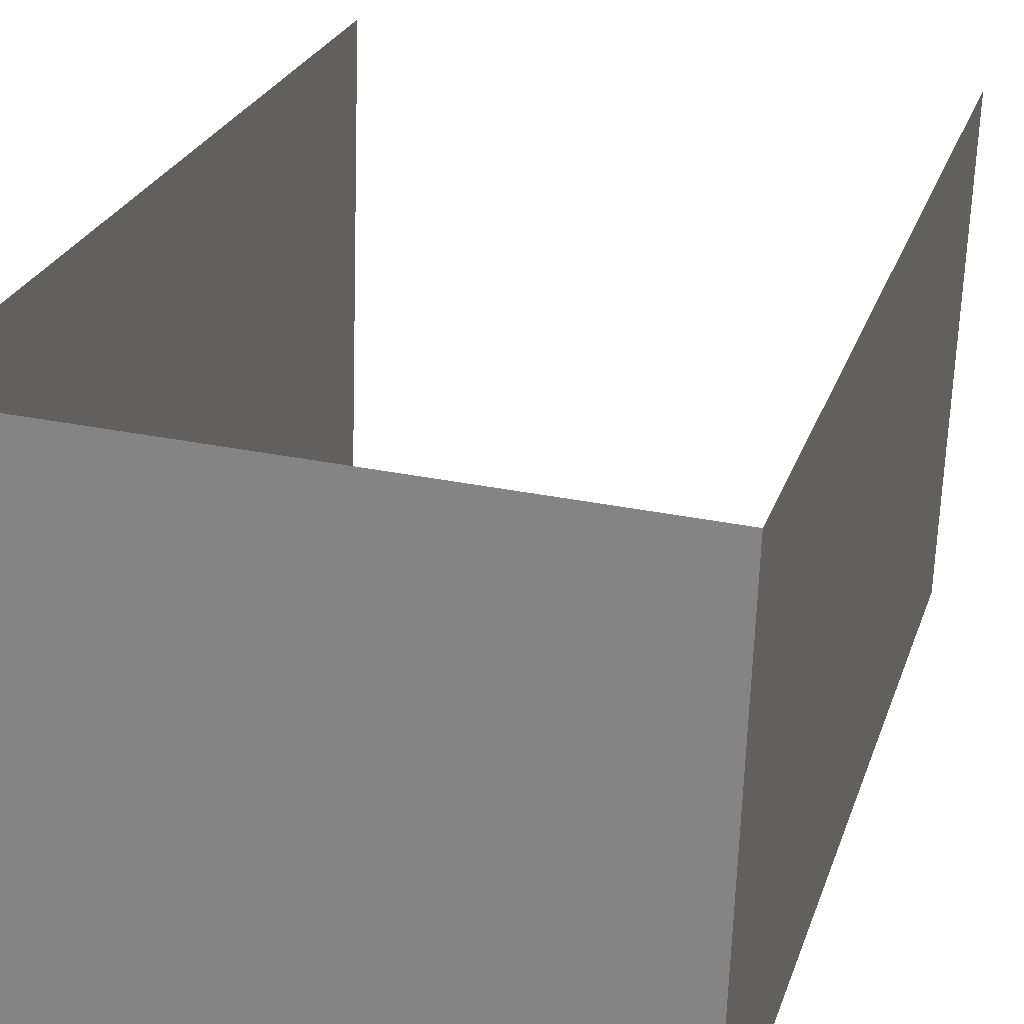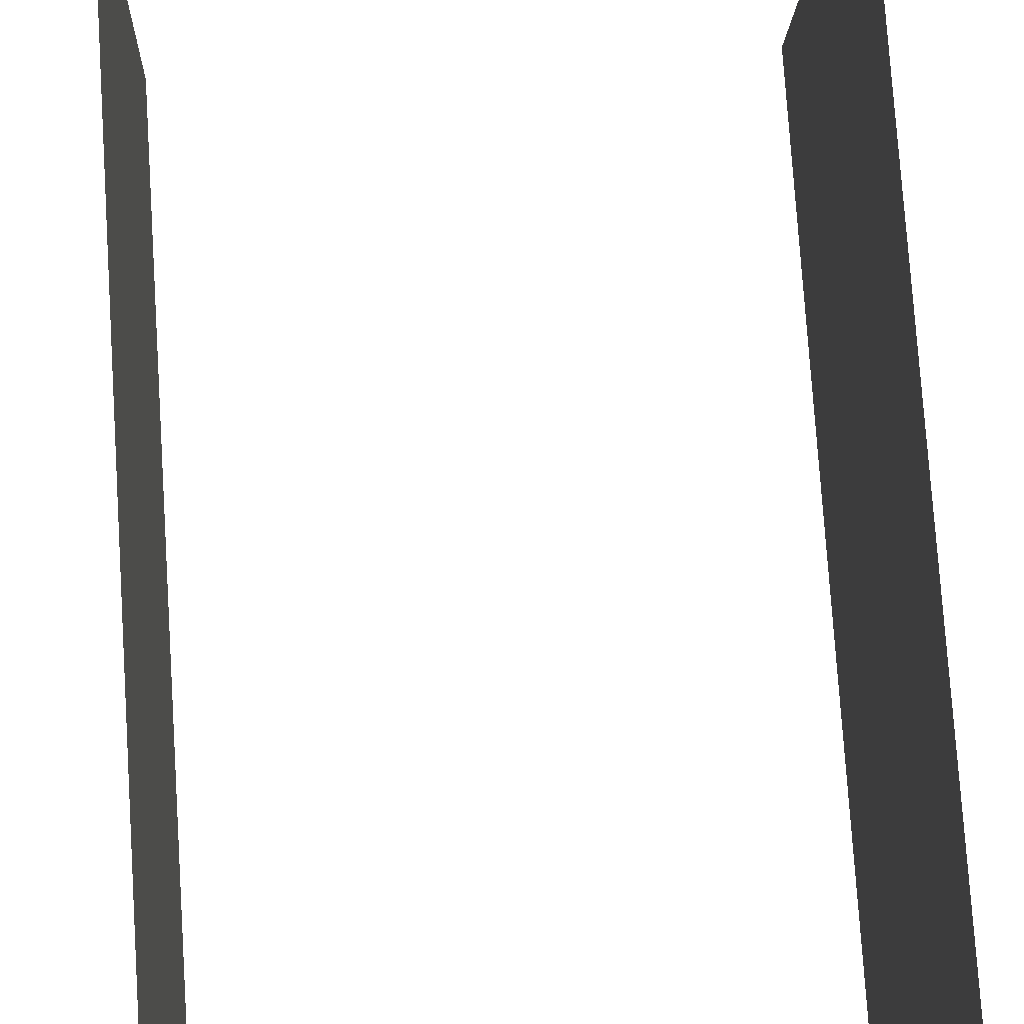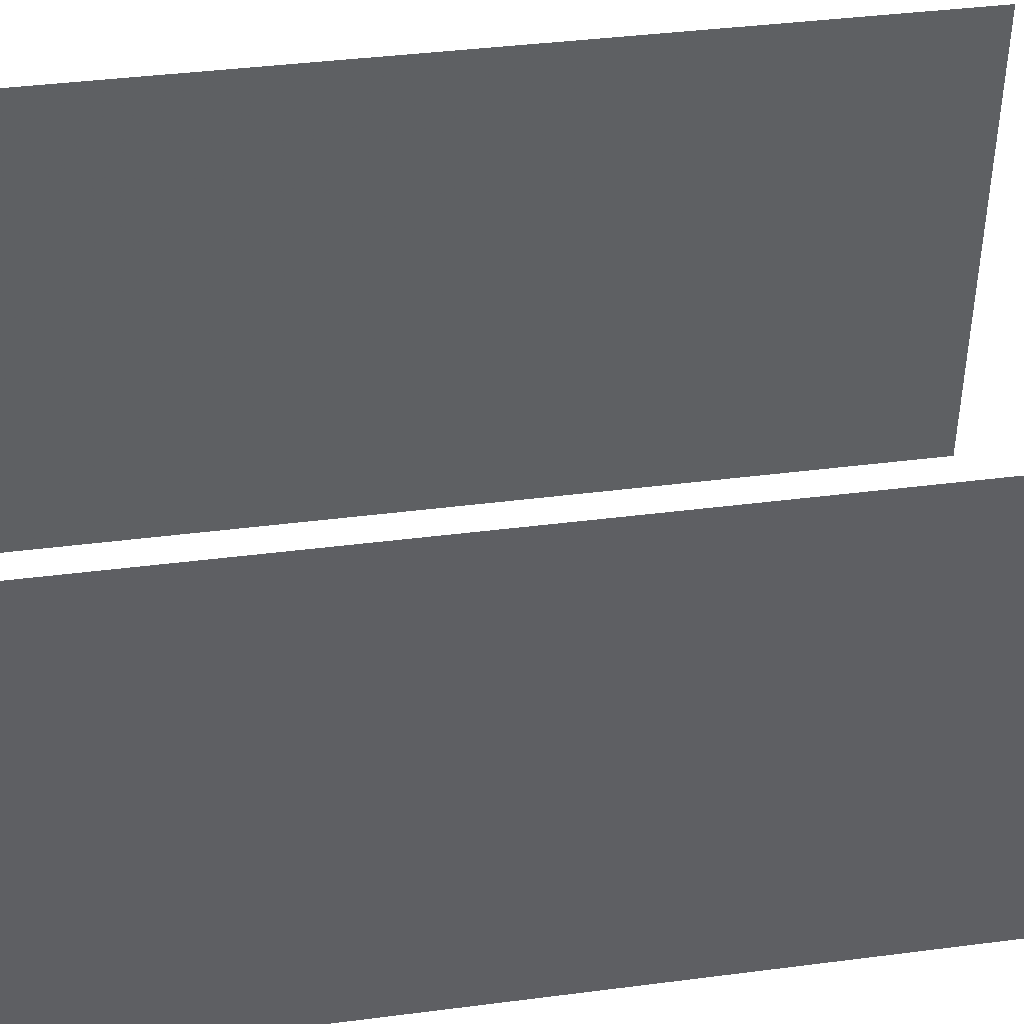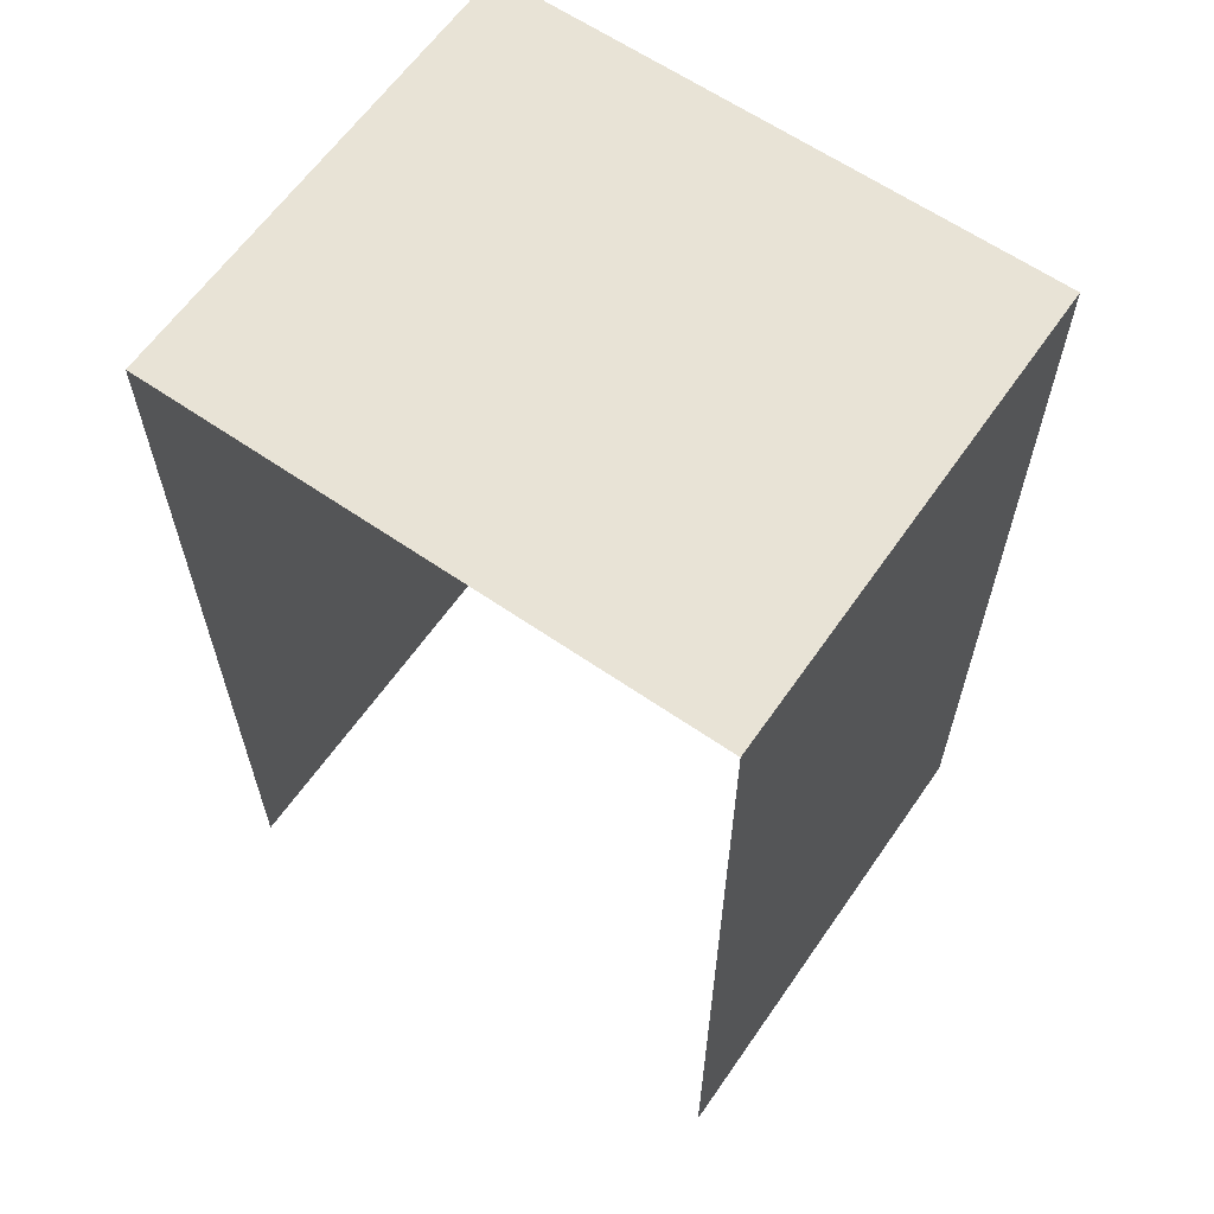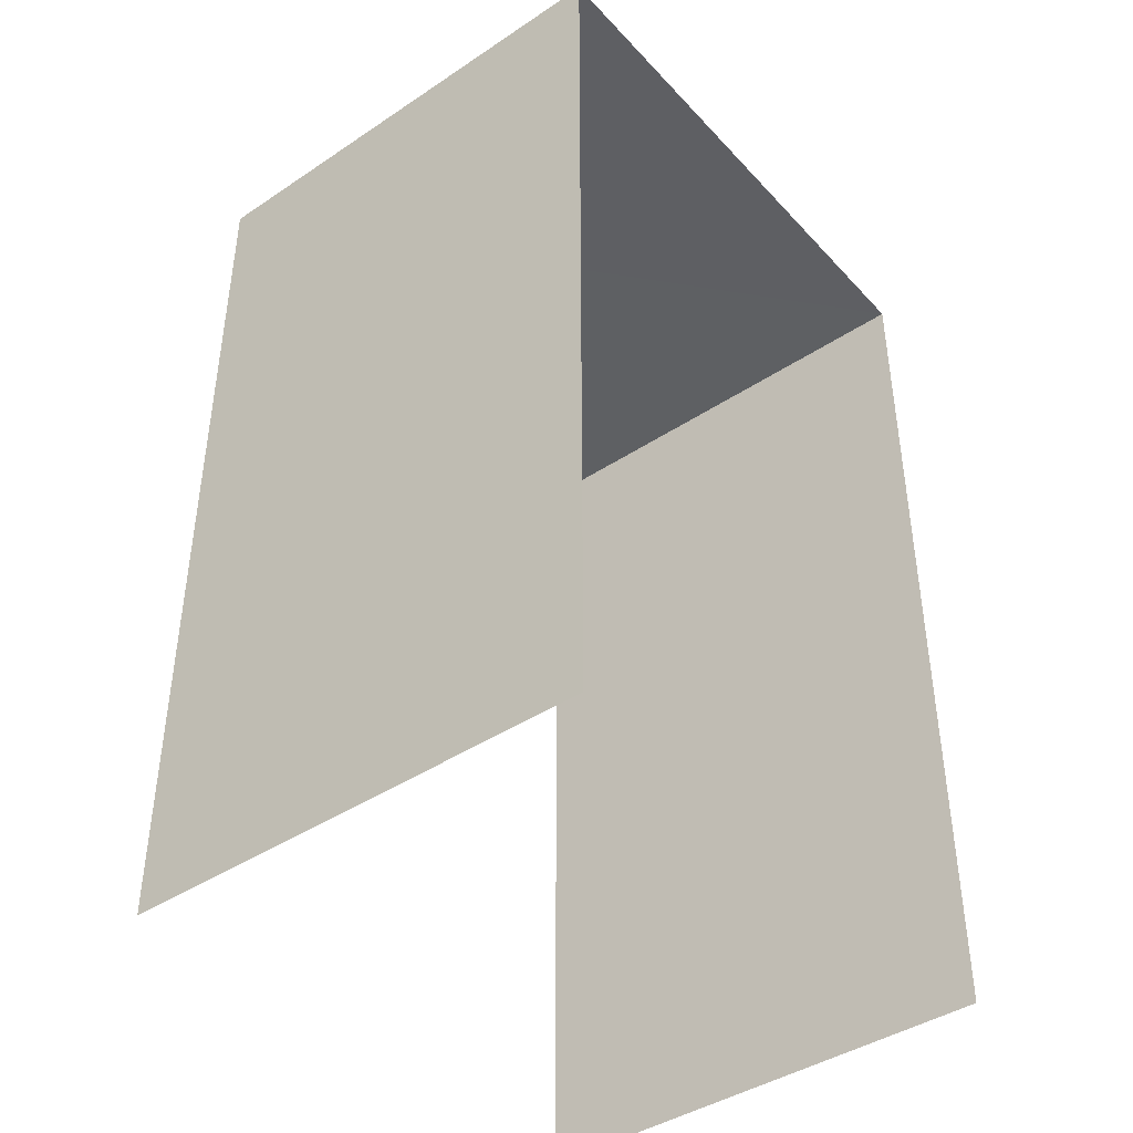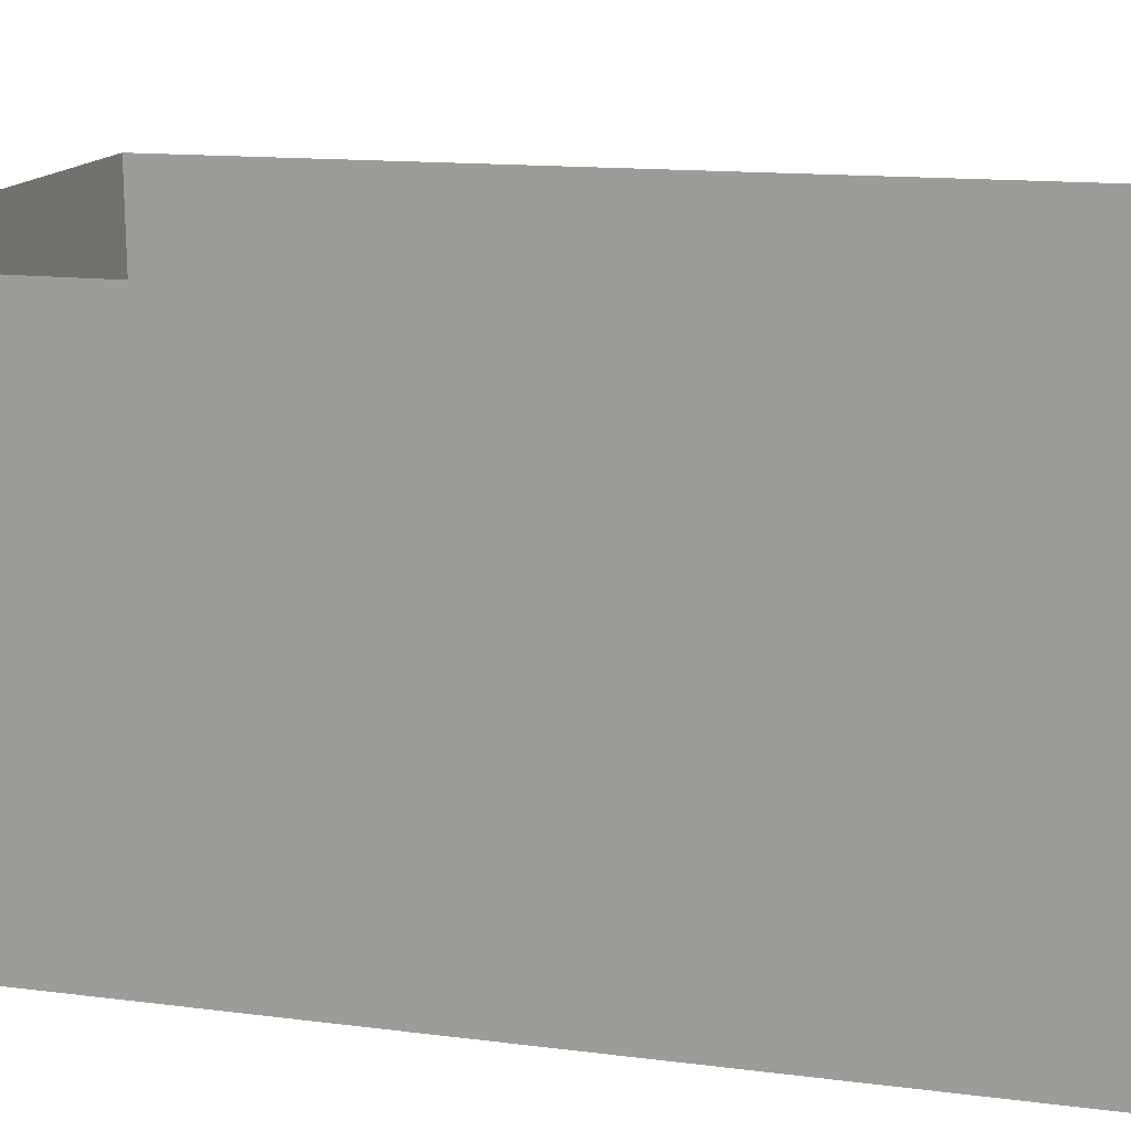
<metadata>
{"format":"obj","ext":"obj","renderer":"f3d","projection":"perspective","resolution":1024,"background":"white","views":[{"elev":24.8,"azim":16.1,"up":"+Y"},{"elev":78.3,"azim":-3.8,"up":"+Y"},{"elev":39.7,"azim":80.9,"up":"+Y"},{"elev":62.5,"azim":33.0,"up":"+Z"},{"elev":-42.0,"azim":-53.4,"up":"+Z"},{"elev":12.6,"azim":107.2,"up":"+Y"}]}
</metadata>
<code>
v -2.25e+05 -1.263e+05 18.94
v -2.25e+05 -1.263e+05 18.94
v -2.25e+05 -1.263e+05 18.94
v -2.25e+05 -1.263e+05 18.94
v -2.25e+05 -1.263e+05 24.18
v -2.25e+05 -1.263e+05 24.18
v -2.25e+05 -1.263e+05 24.18
v -2.25e+05 -1.263e+05 24.18
f 1 2 3
f 1 4 2
f 5 3 2
f 5 7 3
f 8 4 1
f 6 8 1
f 5 6 7
f 5 8 6
f 8 2 4
f 8 5 2
f 7 1 3
f 7 6 1

</code>
